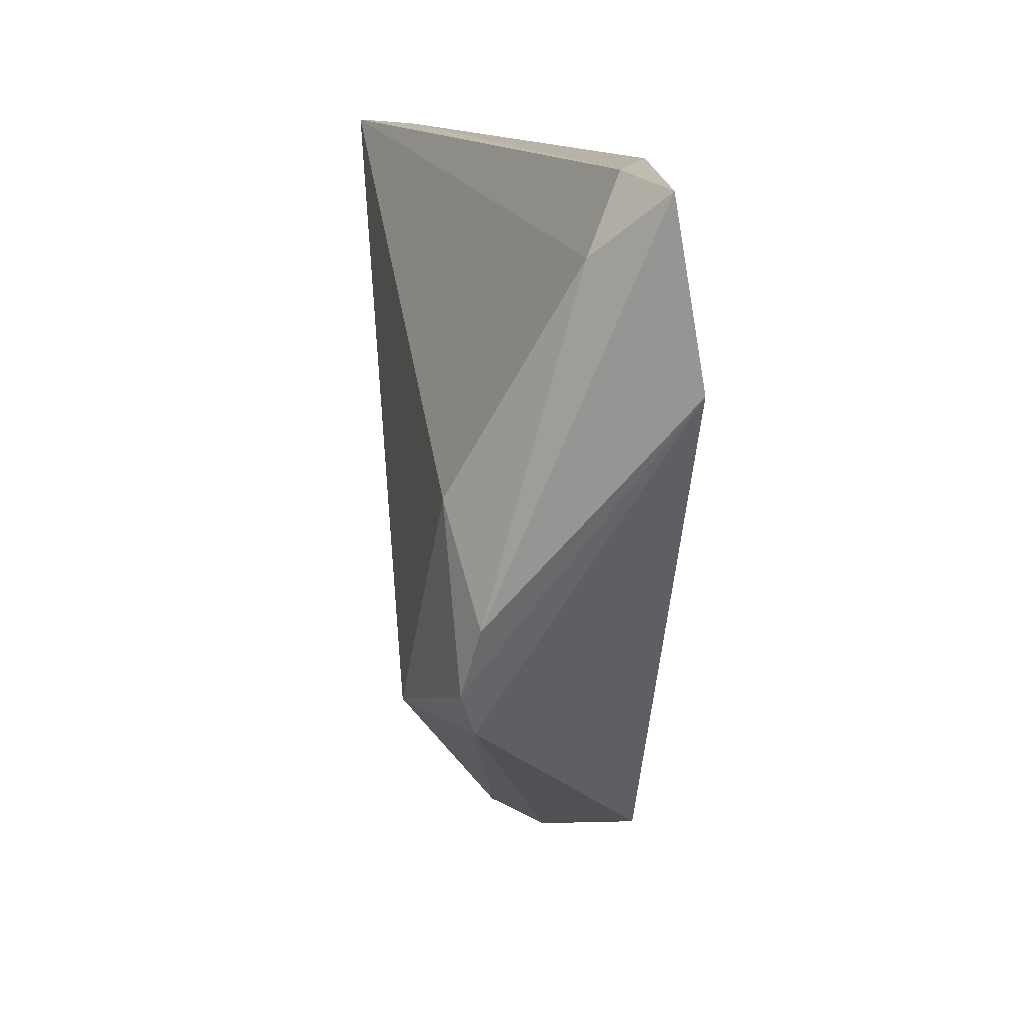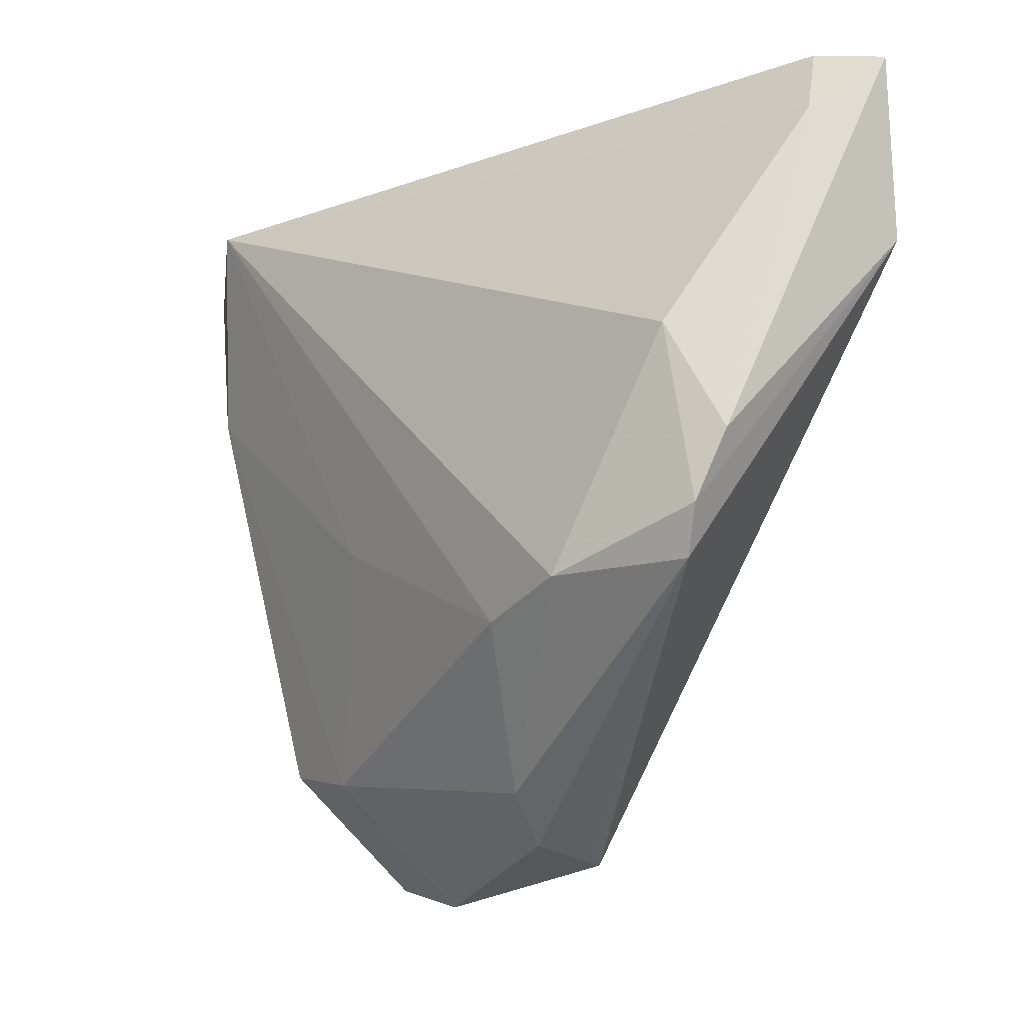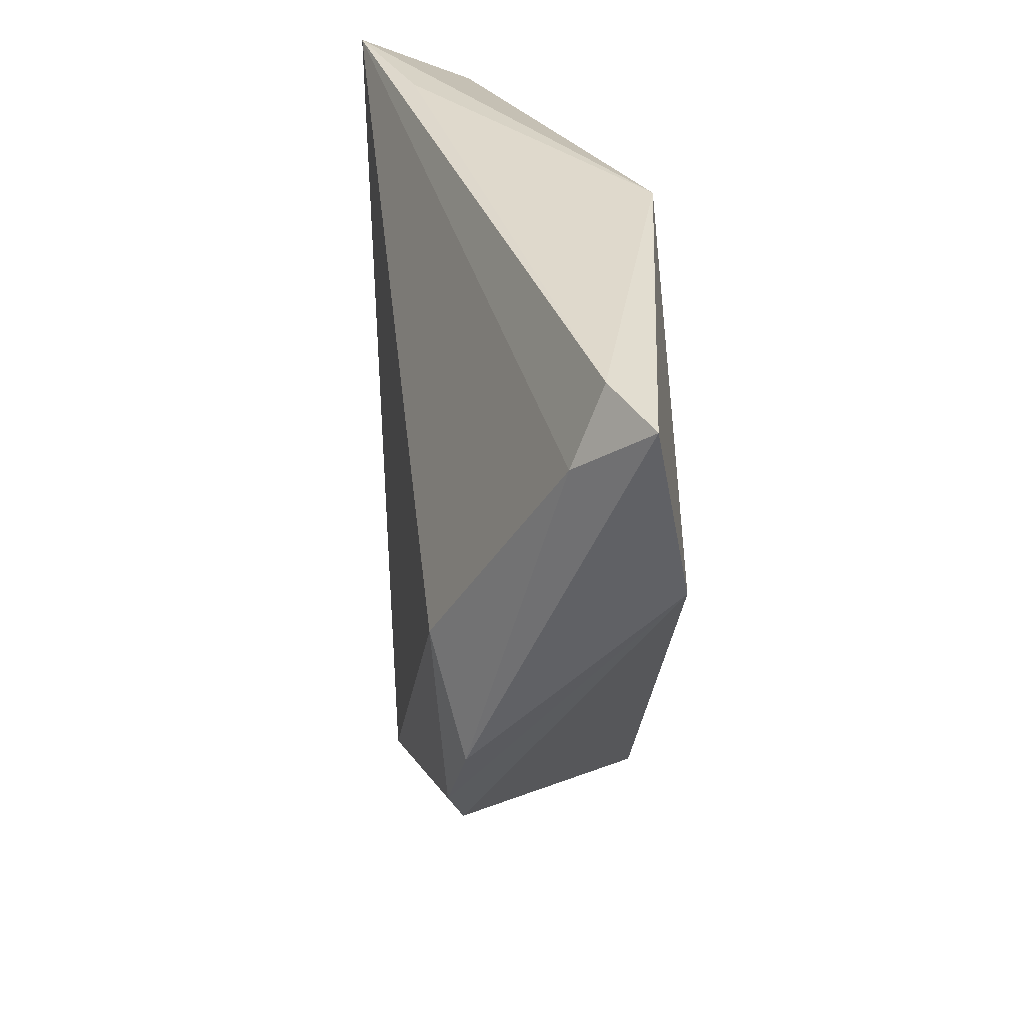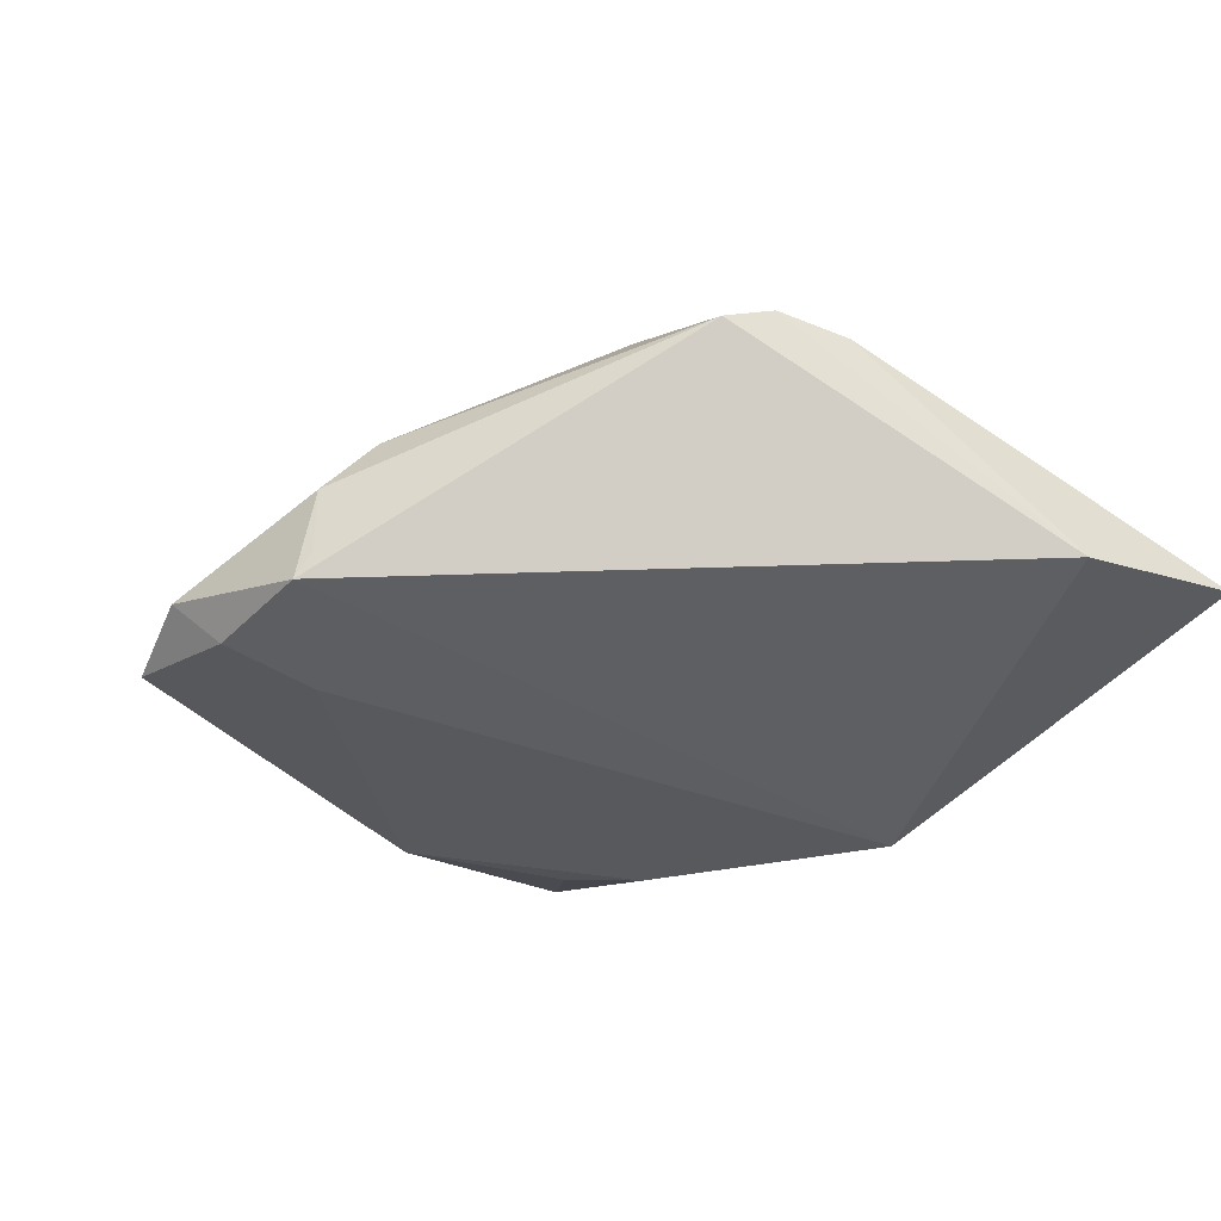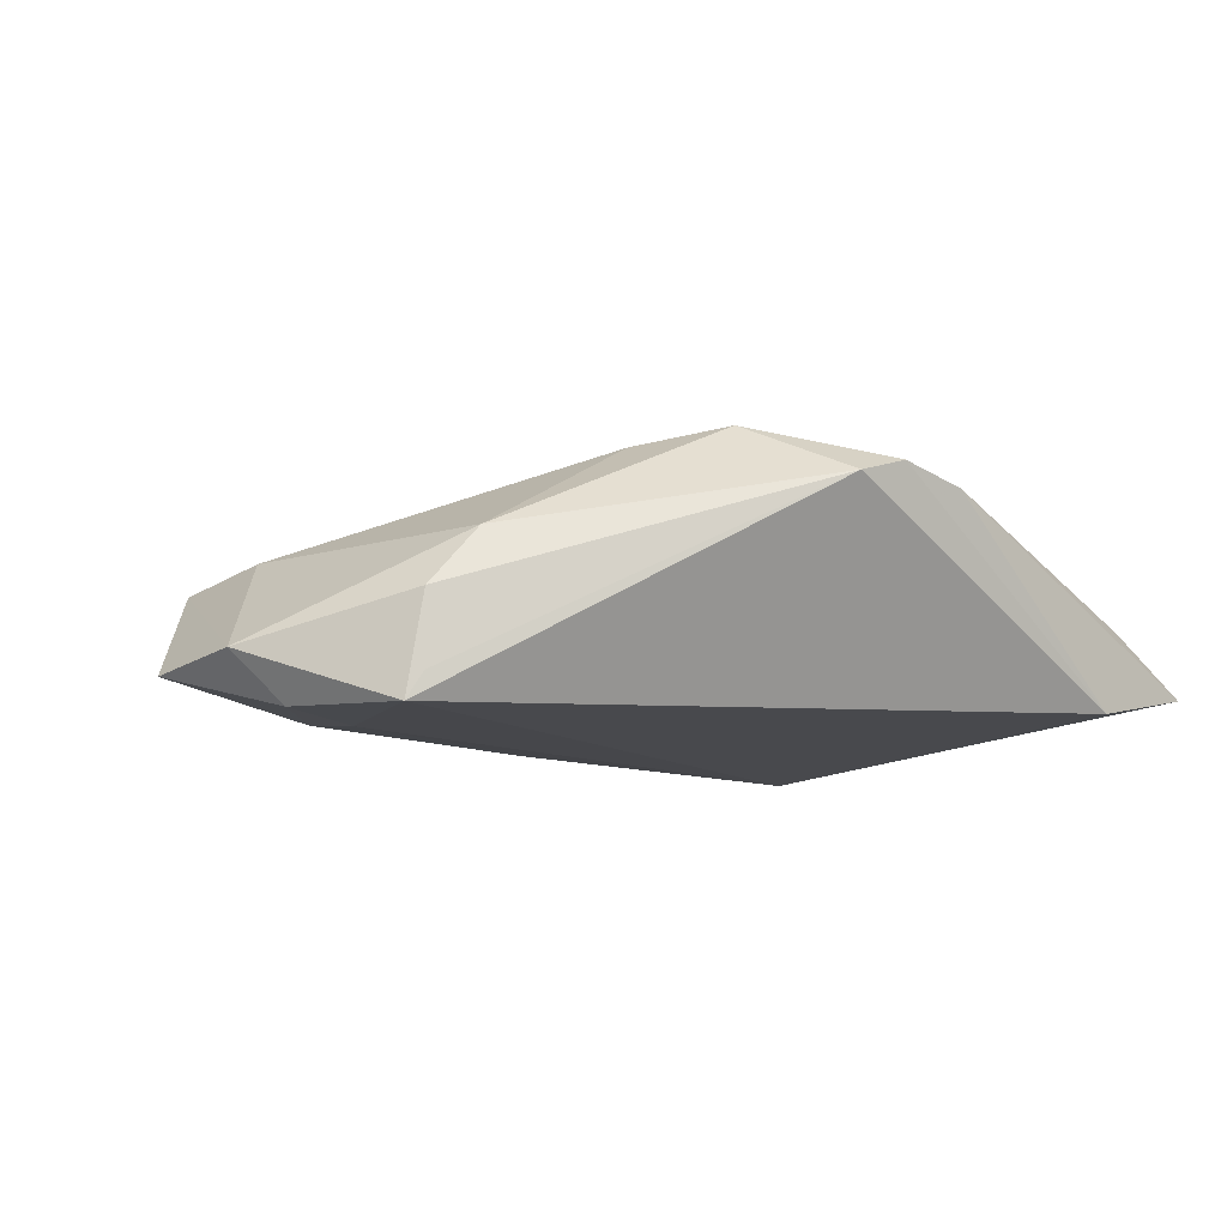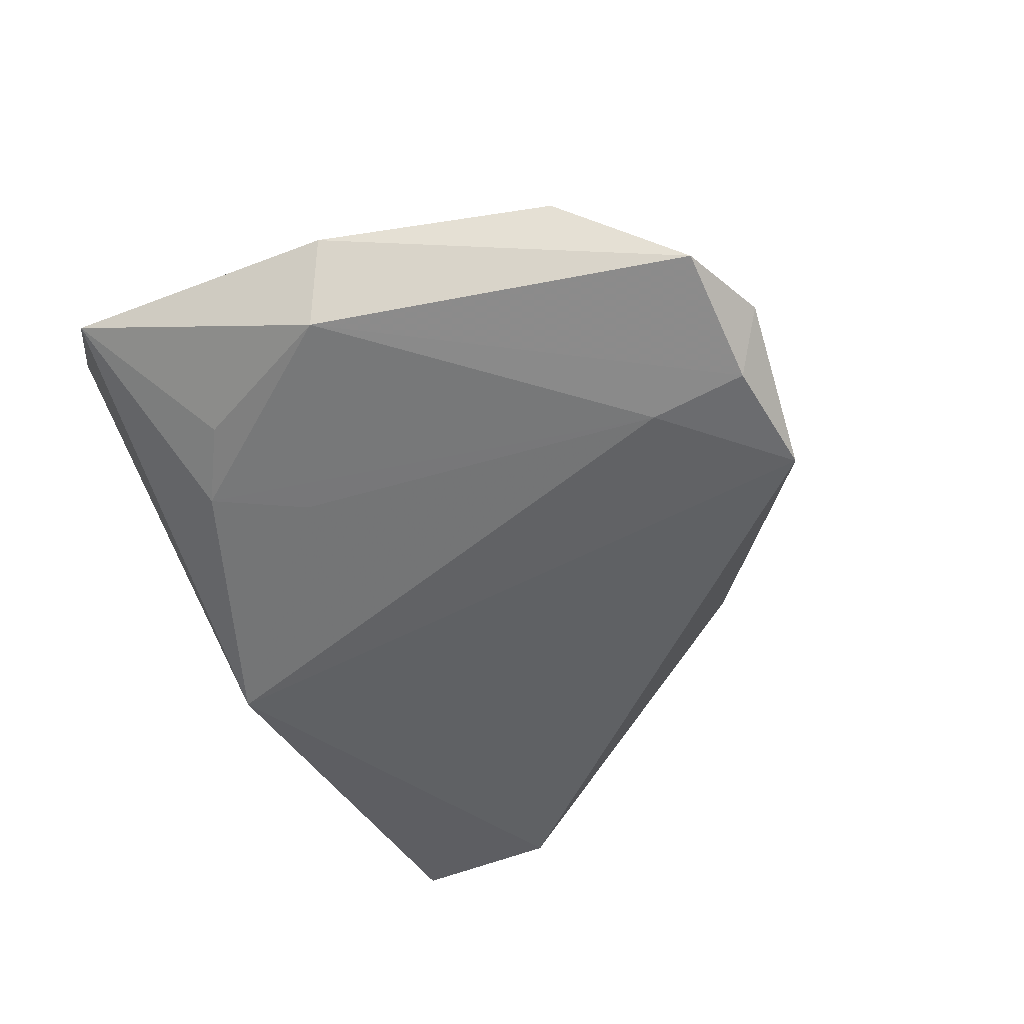
<metadata>
{"format":"obj","ext":"obj","renderer":"f3d","projection":"perspective","resolution":1024,"background":"white","views":[{"elev":13.4,"azim":82.1,"up":"+Y"},{"elev":-16.9,"azim":47.2,"up":"+Y"},{"elev":33.8,"azim":84.3,"up":"+Y"},{"elev":-38.2,"azim":50.8,"up":"+Z"},{"elev":-10.8,"azim":28.4,"up":"+Z"},{"elev":-50.6,"azim":-61.0,"up":"+Z"}]}
</metadata>
<code>
v -0.02141 0.01058 -0.01191
v 0.0003584 -0.04915 -0.01467
v -0.01907 -0.05307 -0.008117
v 0.04248 -0.01745 0.01241
v -0.02757 0.02189 -0.01049
v -0.04861 -0.007048 0.001935
v -0.02684 -0.038 0.00422
v 0.03958 0.003557 0.01384
v -0.04816 0.0319 0.01053
v -0.05246 0.02713 0.001648
v 0.002059 -0.04811 -0.01147
v -0.04382 -0.00373 -0.008519
v -0.03872 -0.03513 0.00201
v 0.05053 0.03015 0.000528
v 0.002028 -0.04815 -0.002726
v -0.04596 0.01371 0.01065
v -0.0361 0.01589 -0.008605
v -0.0145 -0.03646 -0.01467
v -0.04002 0.03822 0.01617
v 0.01346 -0.02586 0.01542
v -0.01462 -0.04876 -0.01415
v 0.05578 0.03714 -0.007151
v 0.05306 0.01636 -0.01122
v 0.02512 -0.02309 0.01708
v 0.005504 -0.04312 0.004268
v 0.03957 -0.02274 0.01052
v 0.04858 0.03865 -0.003127
v -0.03078 -0.04975 -0.009873
v 0.04566 -0.009423 0.01061
v -0.02417 0.03865 0.01055
v -0.01567 -0.01137 0.01233
v 0.002934 0.03603 -0.01467
f 19 27 30
f 32 2 18
f 32 27 22
f 32 30 27
f 19 30 32
f 6 28 13
f 24 8 19
f 19 20 24
f 20 25 24
f 19 8 14
f 14 27 19
f 22 27 14
f 14 29 22
f 8 29 14
f 15 2 11
f 3 2 15
f 15 25 3
f 3 13 28
f 18 2 21
f 21 3 28
f 2 3 21
f 23 32 22
f 2 32 23
f 22 29 23
f 18 21 12
f 12 21 28
f 12 28 6
f 19 32 10
f 10 12 6
f 6 13 16
f 4 29 8
f 8 24 4
f 4 23 29
f 18 12 5
f 5 10 32
f 31 20 19
f 19 16 31
f 19 10 9
f 9 16 19
f 9 10 6
f 6 16 9
f 26 24 25
f 26 4 24
f 26 25 15
f 15 11 26
f 26 11 2
f 2 23 26
f 23 4 26
f 1 32 18
f 18 5 1
f 1 5 32
f 12 10 17
f 17 5 12
f 10 5 17
f 7 16 13
f 7 31 16
f 20 31 7
f 7 25 20
f 13 3 7
f 7 3 25

</code>
